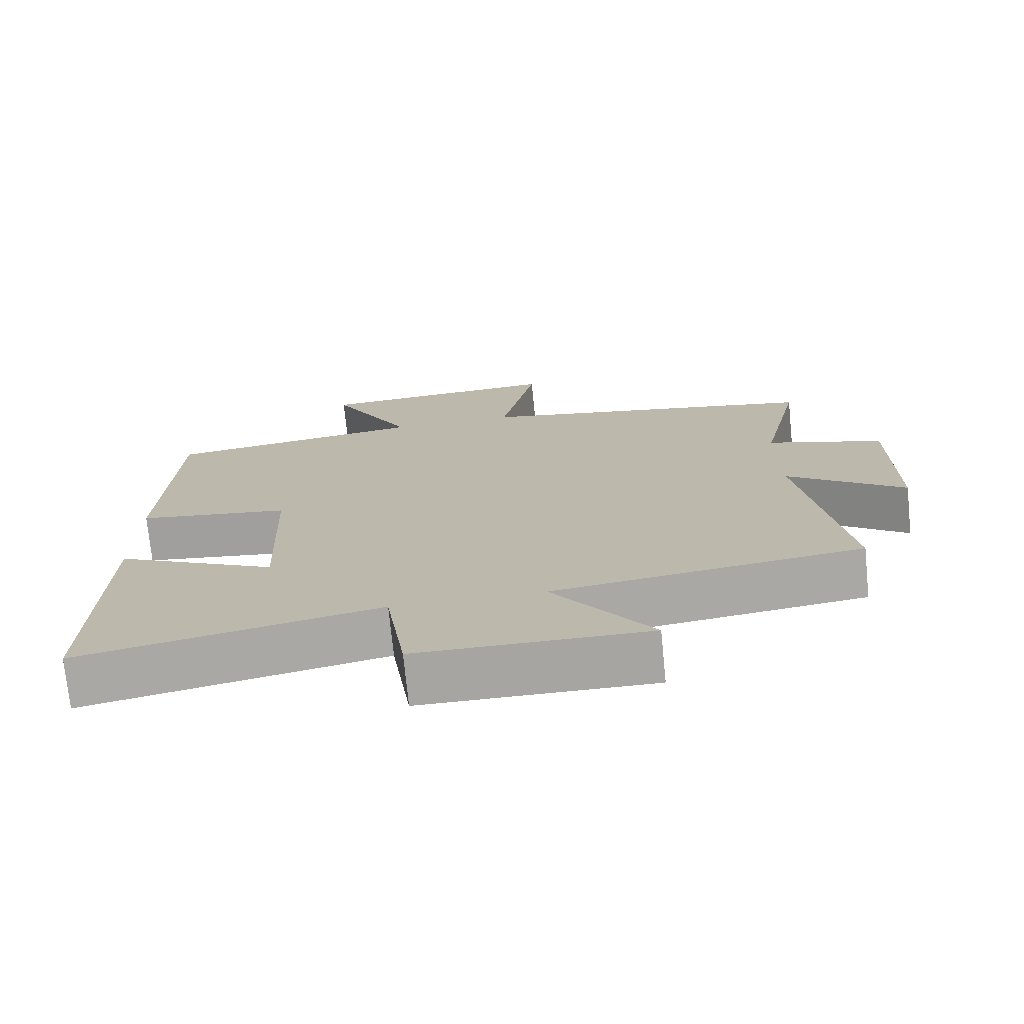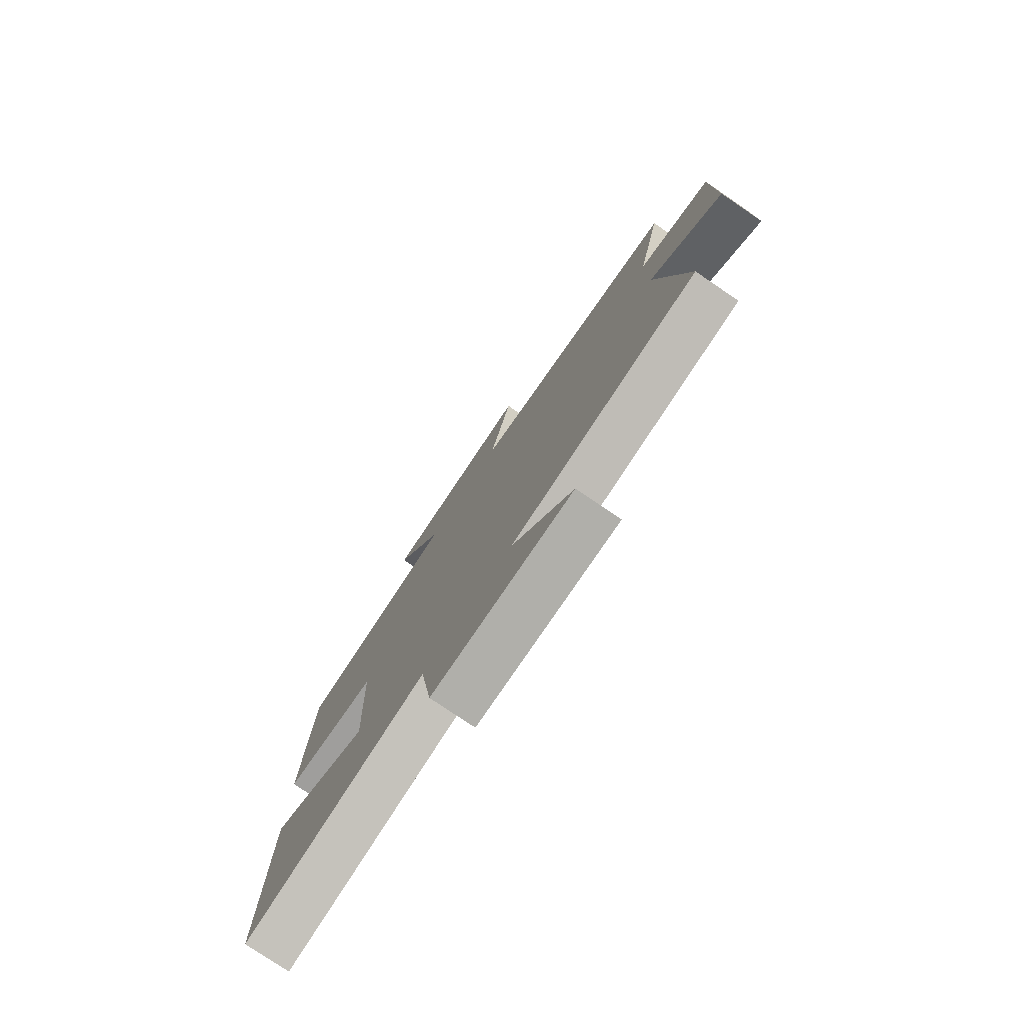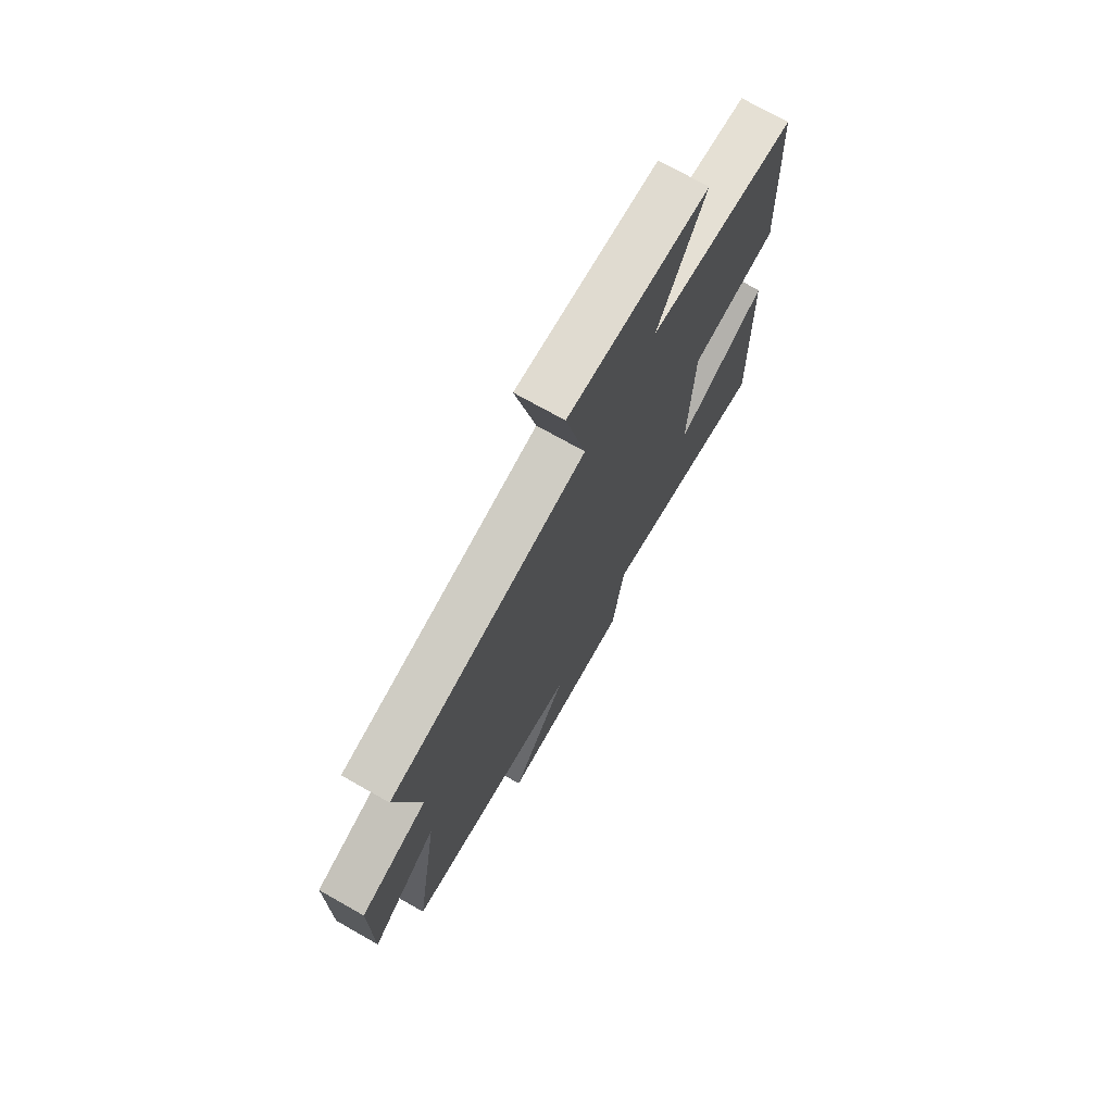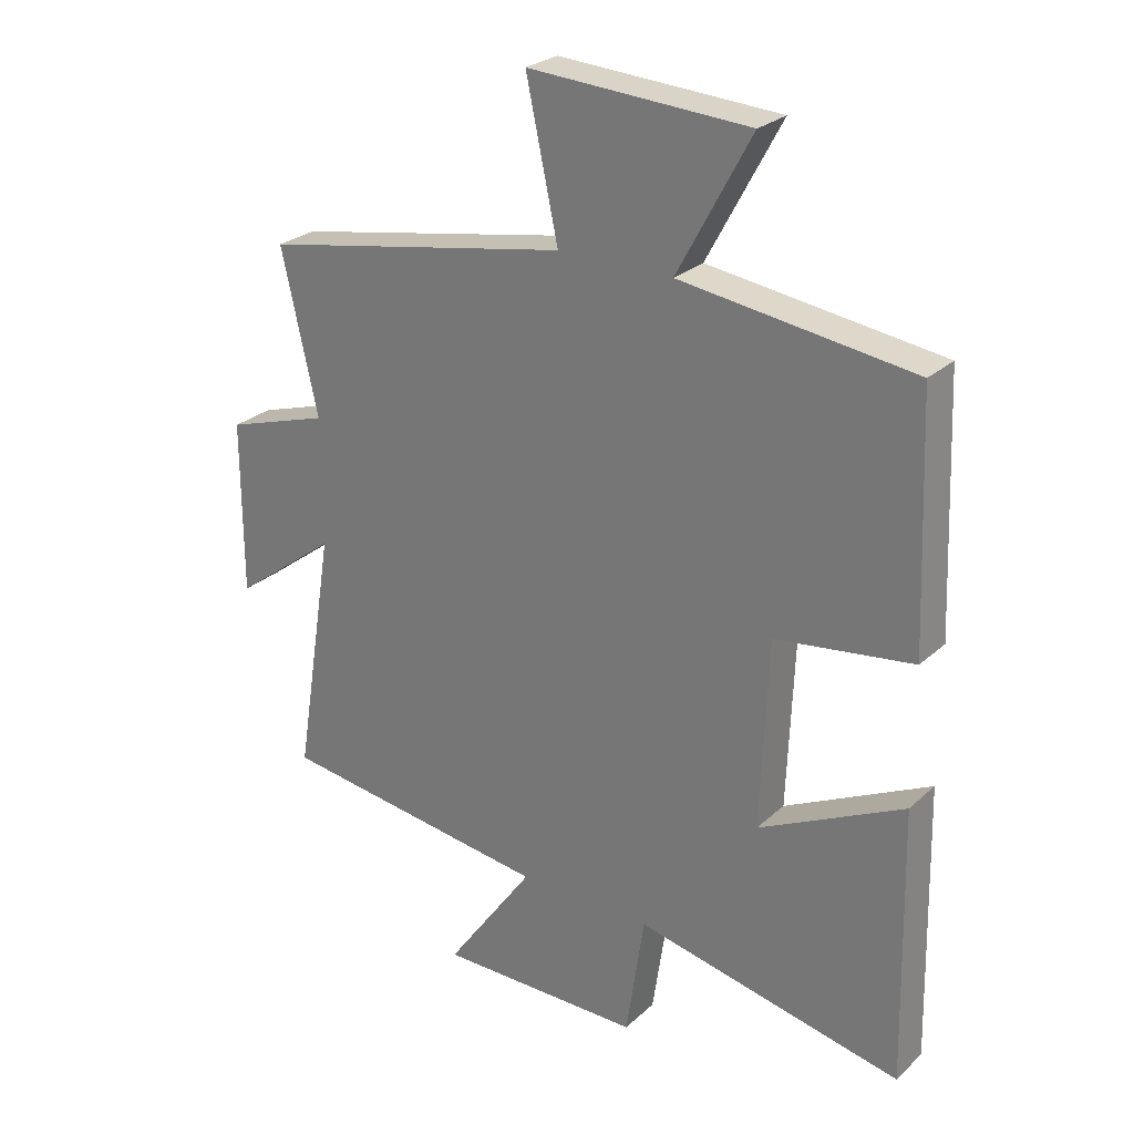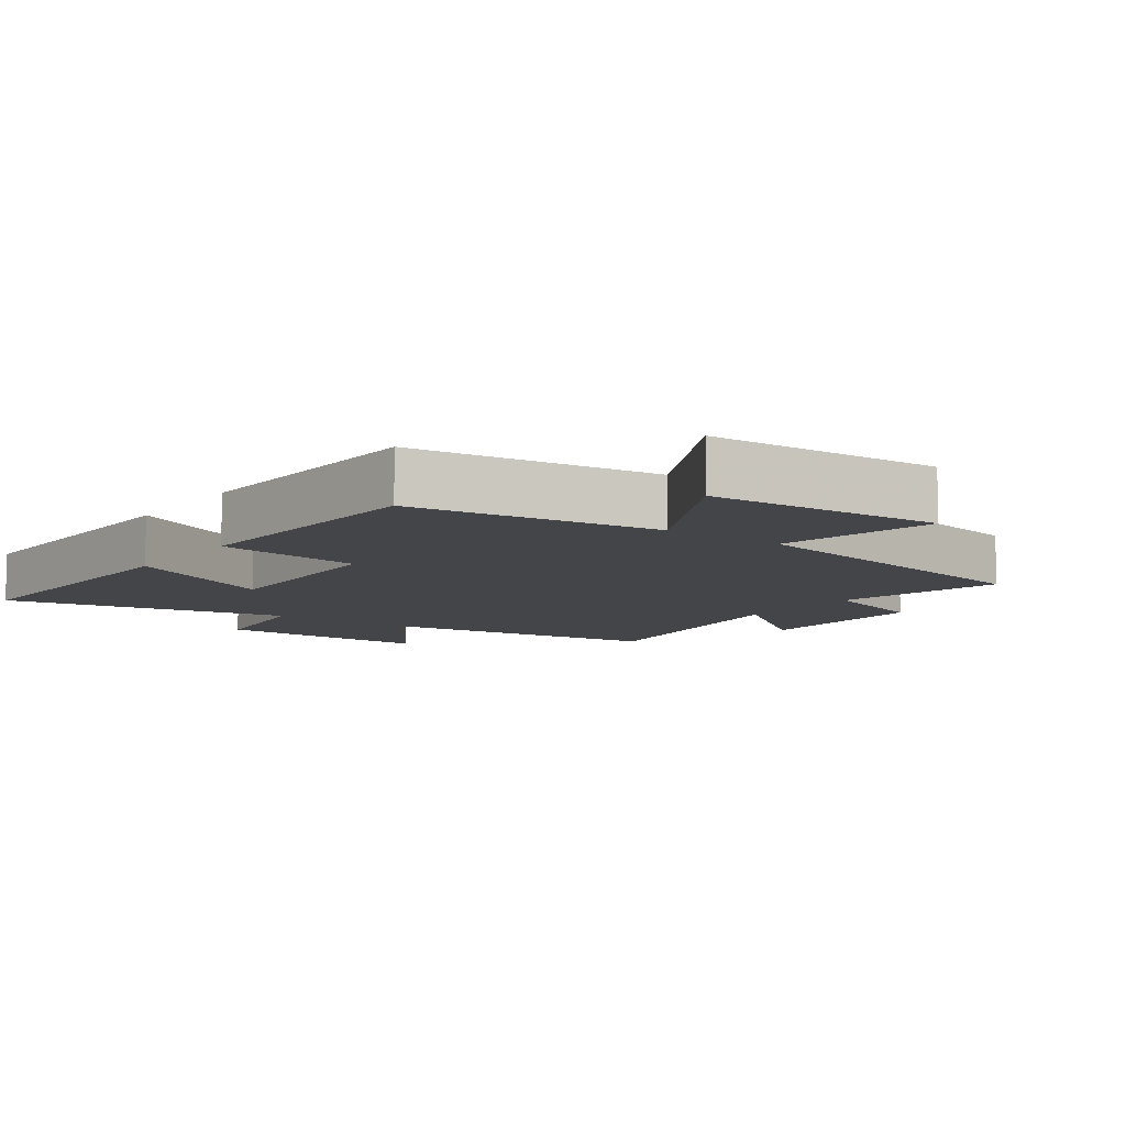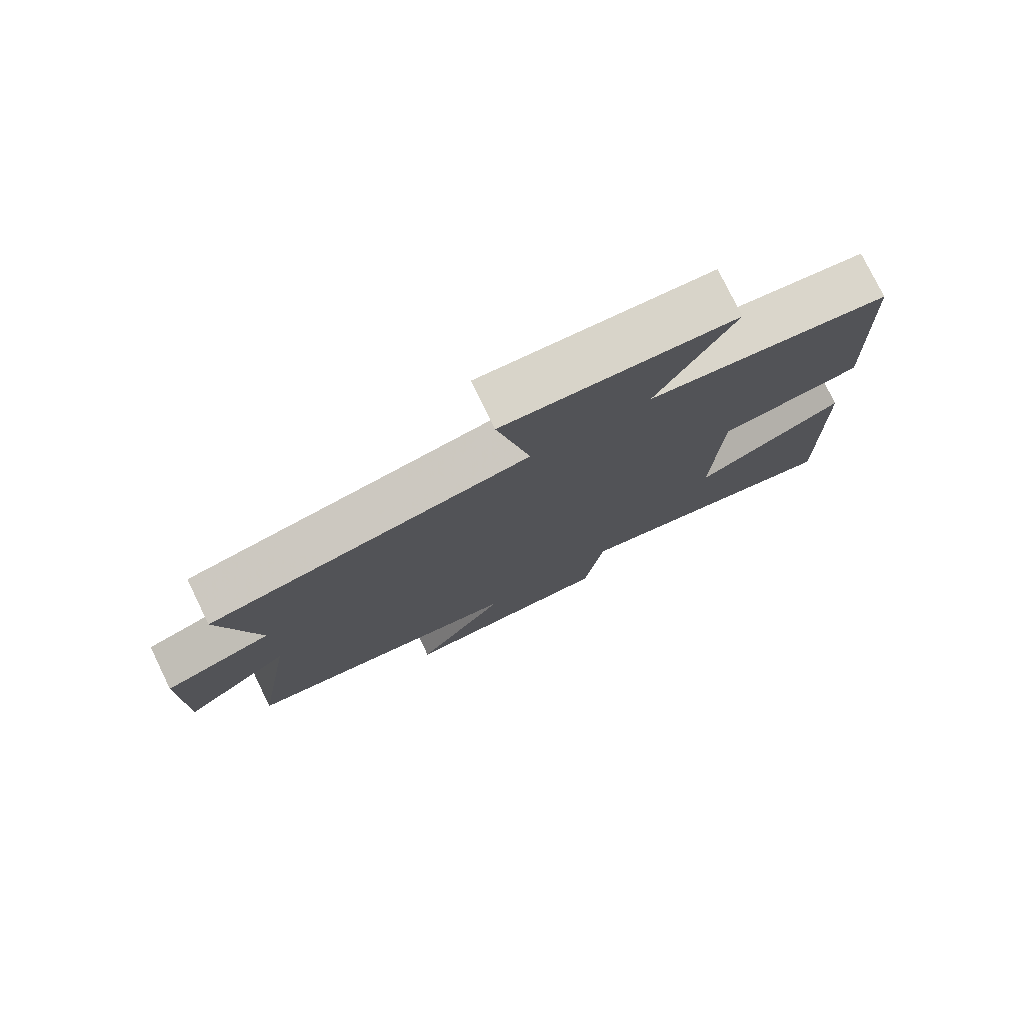
<metadata>
{"format":"obj","ext":"obj","renderer":"f3d","projection":"perspective","resolution":1024,"background":"white","views":[{"elev":-73.8,"azim":5.7,"up":"+Z"},{"elev":-78.3,"azim":55.9,"up":"+Z"},{"elev":73.2,"azim":119.5,"up":"+Z"},{"elev":26.3,"azim":-144.2,"up":"+Z"},{"elev":-8.6,"azim":-36.3,"up":"+Y"},{"elev":77.8,"azim":154.0,"up":"+Z"}]}
</metadata>
<code>
v -0.484 0.07 0.45
v -0.115 0.07 0.5
v -0.232 0.07 0.716
v 0.118 0.07 0.736
v 0.067 0.07 0.5
v 0.558 0.07 0.409
v 0.5 0.07 0.154
v 0.665 0.07 0.102
v 0.665 0.07 -0.174
v 0.5 0.07 -0.05
v 0.563 0.07 -0.443
v 0.128 0.07 -0.5
v 0.269 0.07 -0.698
v -0.057 0.07 -0.696
v -0.086 0.07 -0.5
v -0.51 0.07 -0.588
v -0.5 0.07 -0.153
v -0.27 0.07 -0.267
v -0.282 0.07 0.031
v -0.5 0.07 0.061
v -0.484 0 0.45
v -0.115 0 0.5
v -0.232 0 0.716
v 0.118 0 0.736
v 0.067 0 0.5
v 0.558 0 0.409
v 0.5 0 0.154
v 0.665 0 0.102
v 0.665 0 -0.174
v 0.5 0 -0.05
v 0.563 0 -0.443
v 0.128 0 -0.5
v 0.269 0 -0.698
v -0.057 0 -0.696
v -0.086 0 -0.5
v -0.51 0 -0.588
v -0.5 0 -0.153
v -0.27 0 -0.267
v -0.282 0 0.031
v -0.5 0 0.061
f 19 20 1 2
f 18 19 2
f 15 16 17 18
f 15 18 2
f 12 13 14 15
f 10 11 12 15
f 10 15 2
f 7 8 9 10
f 7 10 2 3
f 5 6 7
f 5 7 3
f 3 4 5
f 22 21 40 39
f 22 39 38
f 38 37 36 35
f 22 38 35
f 35 34 33 32
f 35 32 31 30
f 22 35 30
f 30 29 28 27
f 23 22 30 27
f 27 26 25
f 23 27 25
f 25 24 23
f 1 21 22 2
f 2 22 23 3
f 3 23 24 4
f 4 24 25 5
f 5 25 26 6
f 6 26 27 7
f 7 27 28 8
f 8 28 29 9
f 9 29 30 10
f 10 30 31 11
f 11 31 32 12
f 12 32 33 13
f 13 33 34 14
f 14 34 35 15
f 15 35 36 16
f 16 36 37 17
f 17 37 38 18
f 18 38 39 19
f 19 39 40 20
f 20 40 21 1

</code>
